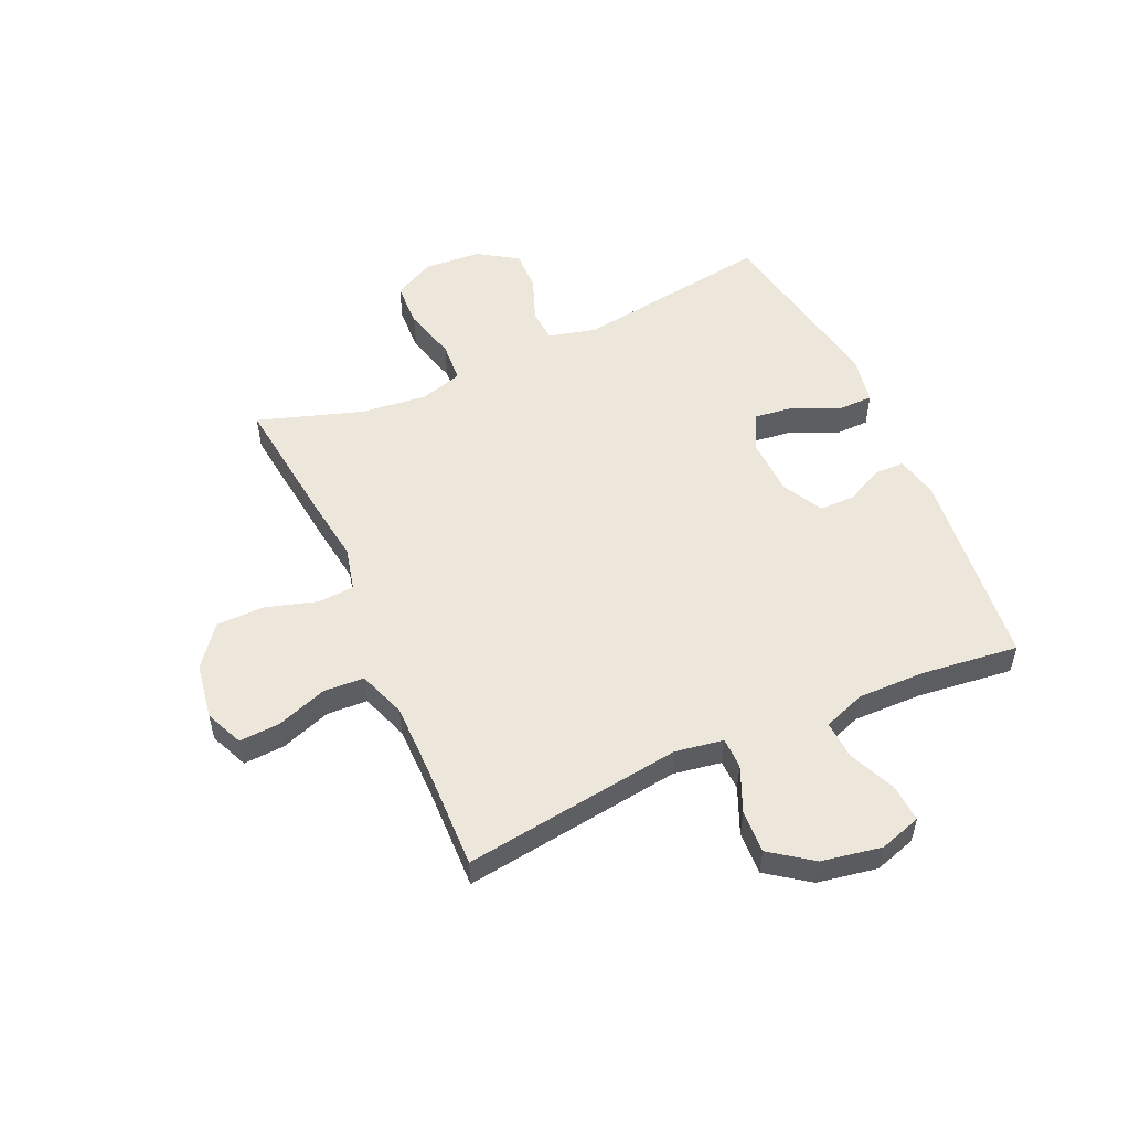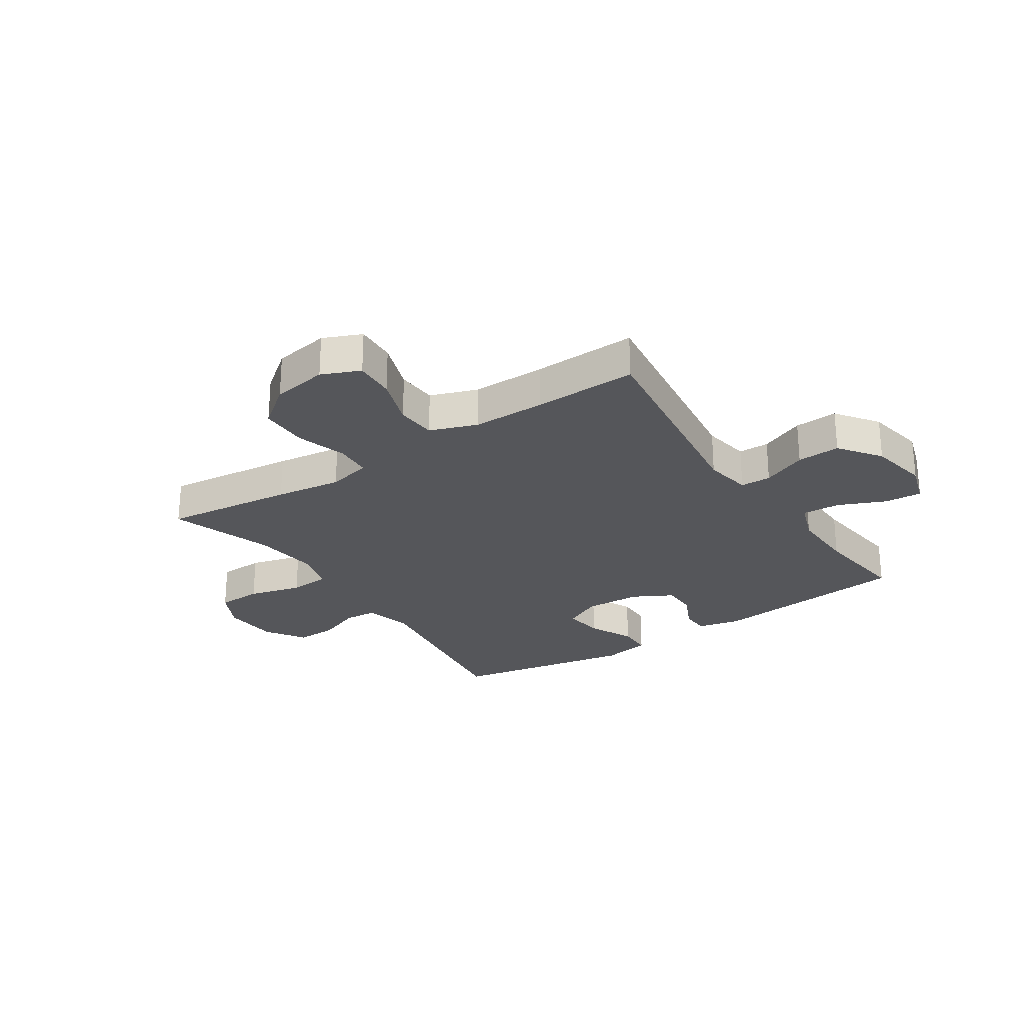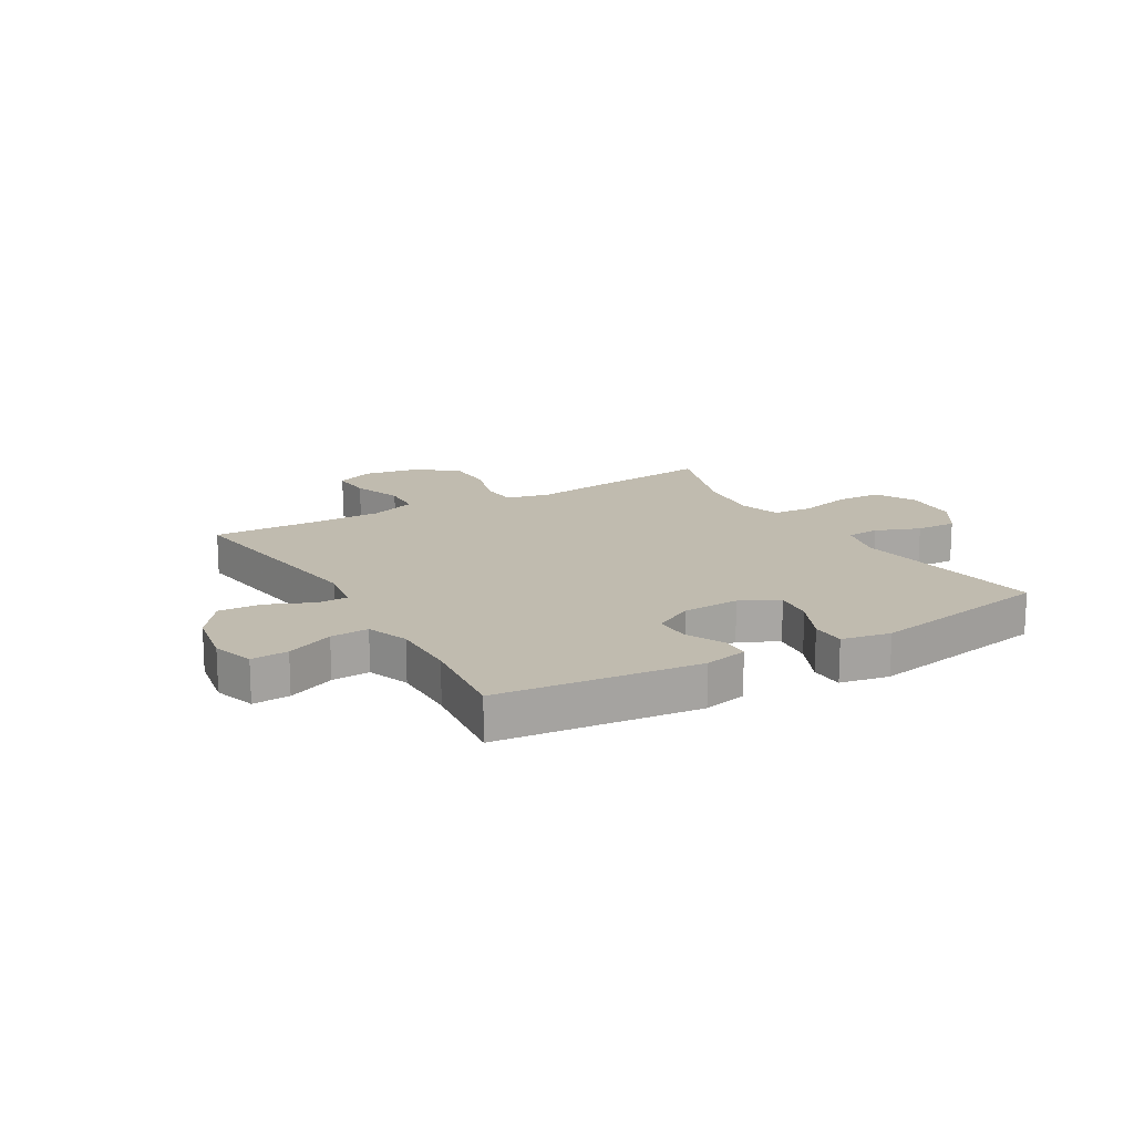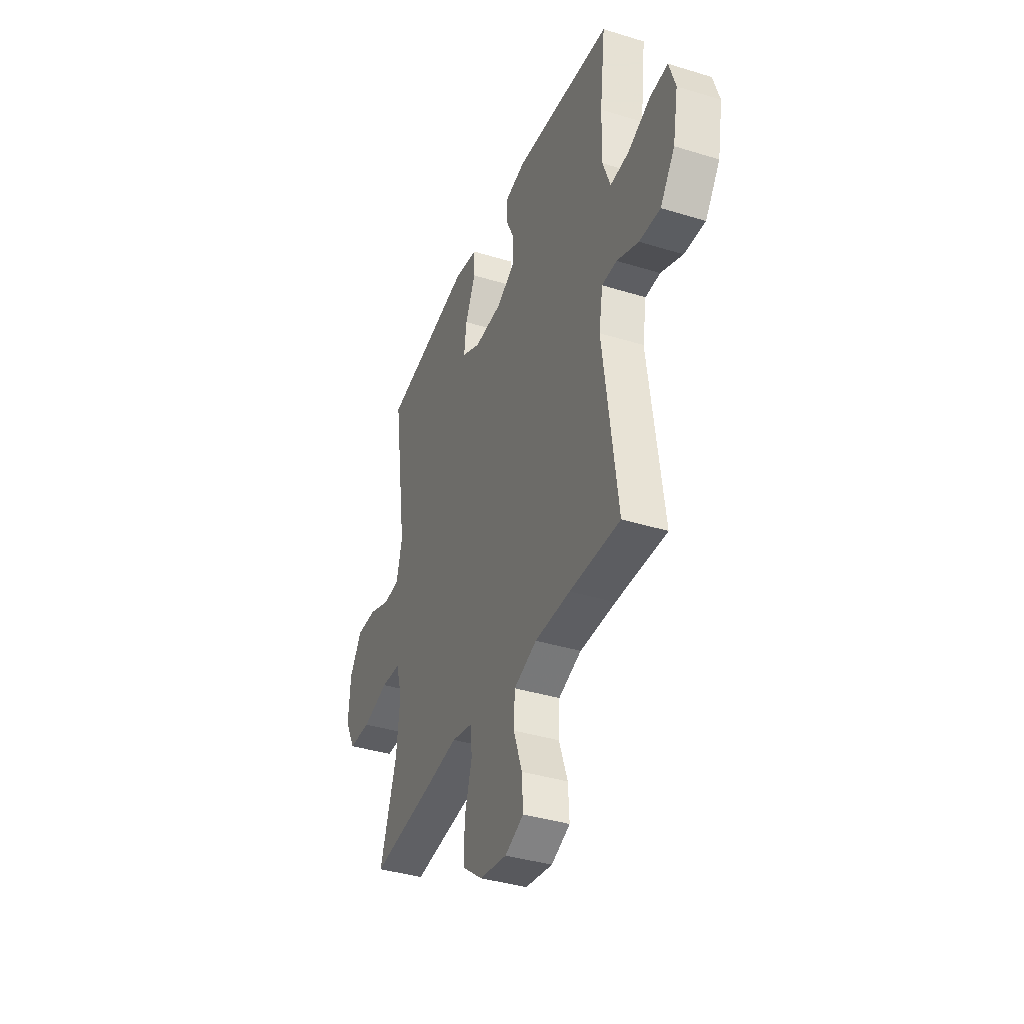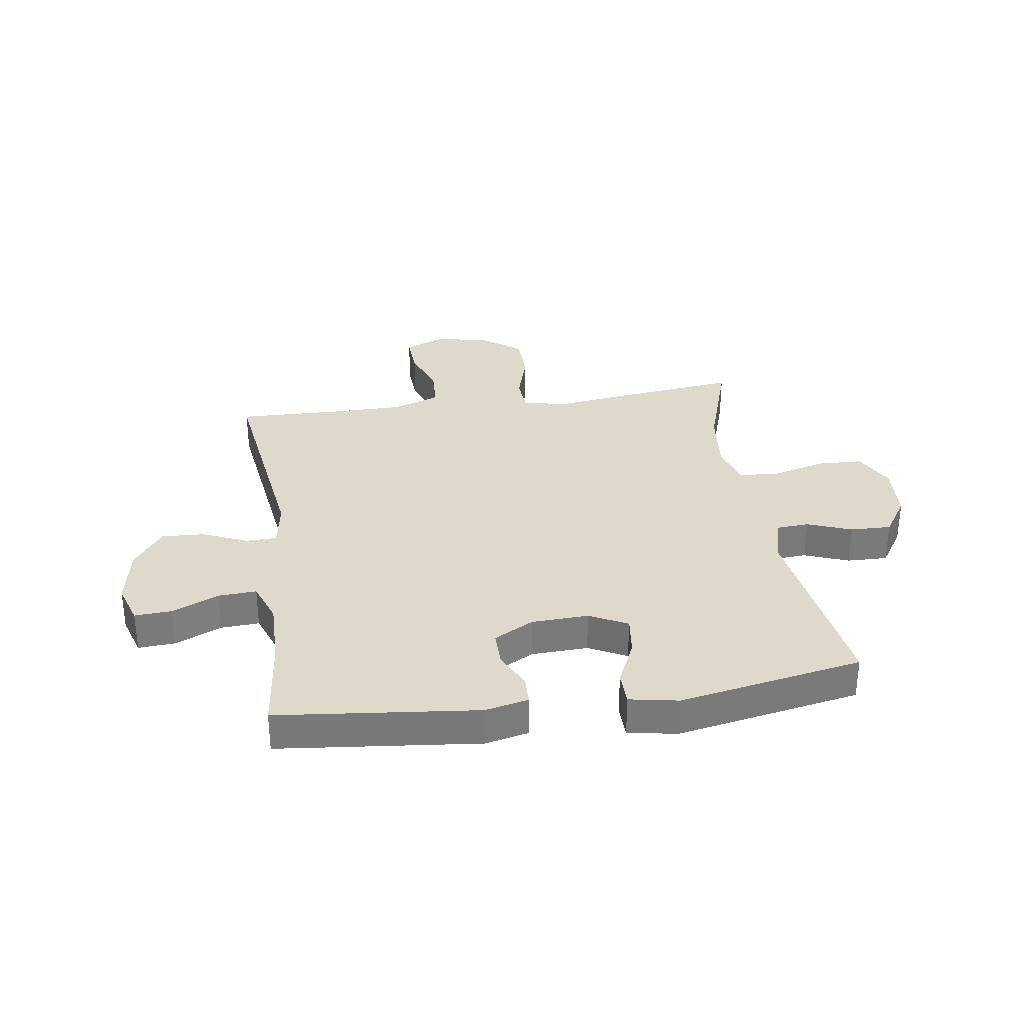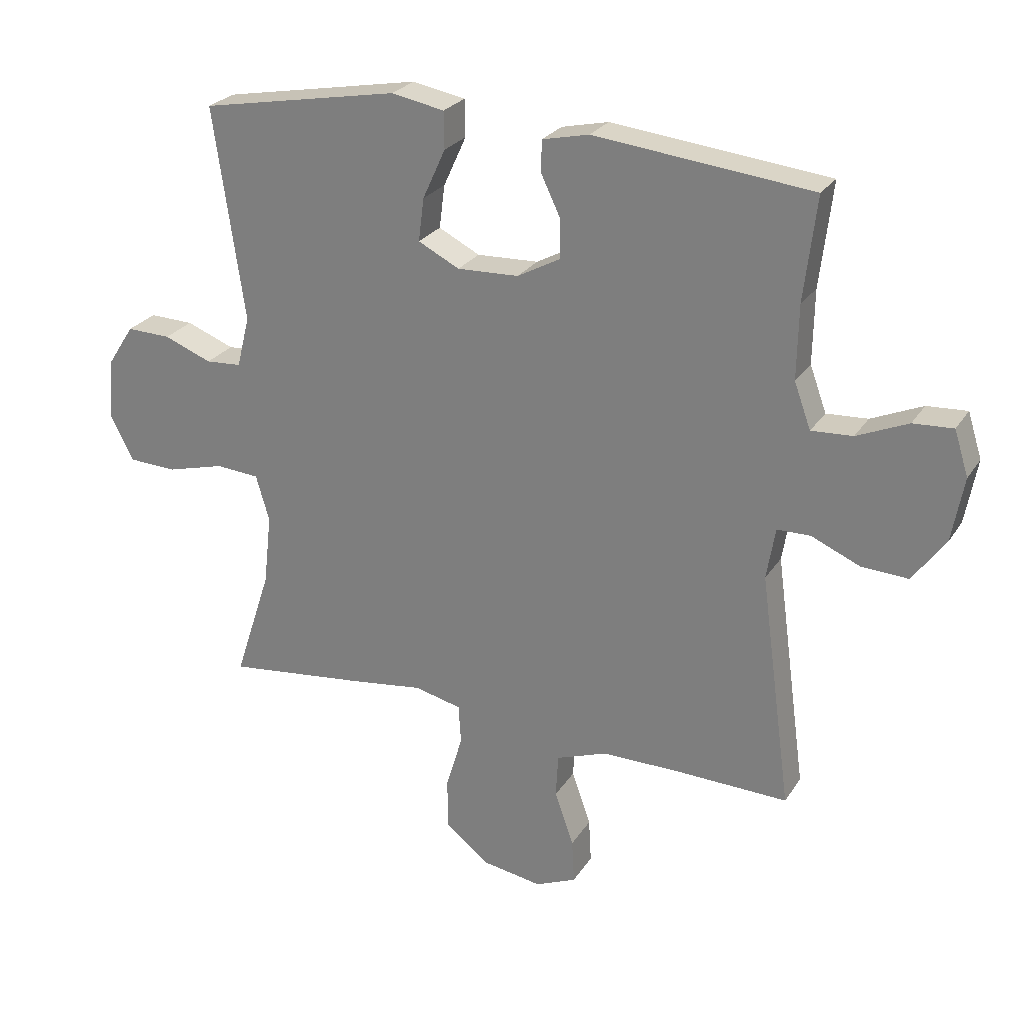
<metadata>
{"format":"obj","ext":"obj","renderer":"f3d","projection":"perspective","resolution":1024,"background":"white","views":[{"elev":53.4,"azim":-114.2,"up":"+Y"},{"elev":-25.8,"azim":-146.3,"up":"+Y"},{"elev":16.0,"azim":-30.3,"up":"+Y"},{"elev":-38.4,"azim":-111.3,"up":"+Z"},{"elev":32.3,"azim":-8.4,"up":"+Y"},{"elev":25.7,"azim":-154.5,"up":"+Z"}]}
</metadata>
<code>
v -0.5 0.07 -0.5
v -0.448 0.07 -0.116
v -0.462 0.07 -0.032
v -0.516 0.07 -0.031
v -0.595 0.07 -0.065
v -0.671 0.07 -0.069
v -0.724 0.07 0.004
v -0.743 0.07 0.109
v -0.72 0.07 0.182
v -0.655 0.07 0.178
v -0.572 0.07 0.142
v -0.505 0.07 0.138
v -0.478 0.07 0.212
v -0.48 0.07 0.331
v -0.5 0.07 0.5
v -0.147 0.07 0.538
v -0.071 0.07 0.521
v -0.07 0.07 0.47
v -0.102 0.07 0.403
v -0.102 0.07 0.341
v -0.032 0.07 0.303
v 0.068 0.07 0.299
v 0.135 0.07 0.333
v 0.126 0.07 0.403
v 0.089 0.07 0.484
v 0.09 0.07 0.544
v 0.176 0.07 0.56
v 0.5 0.07 0.5
v 0.45 0.07 0.153
v 0.471 0.07 0.07
v 0.529 0.07 0.066
v 0.607 0.07 0.096
v 0.679 0.07 0.098
v 0.724 0.07 0.029
v 0.731 0.07 -0.071
v 0.694 0.07 -0.143
v 0.614 0.07 -0.146
v 0.52 0.07 -0.121
v 0.449 0.07 -0.126
v 0.427 0.07 -0.201
v 0.44 0.07 -0.317
v 0.5 0.07 -0.5
v 0.27 0.07 -0.473
v 0.153 0.07 -0.457
v 0.076 0.07 -0.475
v 0.072 0.07 -0.539
v 0.099 0.07 -0.629
v 0.098 0.07 -0.714
v 0.027 0.07 -0.769
v -0.071 0.07 -0.785
v -0.138 0.07 -0.756
v -0.134 0.07 -0.684
v -0.103 0.07 -0.596
v -0.107 0.07 -0.525
v -0.19 0.07 -0.495
v -0.318 0.07 -0.495
v -0.5 0 -0.5
v -0.448 0 -0.116
v -0.462 0 -0.032
v -0.516 0 -0.031
v -0.595 0 -0.065
v -0.671 0 -0.069
v -0.724 0 0.004
v -0.743 0 0.109
v -0.72 0 0.182
v -0.655 0 0.178
v -0.572 0 0.142
v -0.505 0 0.138
v -0.478 0 0.212
v -0.48 0 0.331
v -0.5 0 0.5
v -0.147 0 0.538
v -0.071 0 0.521
v -0.07 0 0.47
v -0.102 0 0.403
v -0.102 0 0.341
v -0.032 0 0.303
v 0.068 0 0.299
v 0.135 0 0.333
v 0.126 0 0.403
v 0.089 0 0.484
v 0.09 0 0.544
v 0.176 0 0.56
v 0.5 0 0.5
v 0.45 0 0.153
v 0.471 0 0.07
v 0.529 0 0.066
v 0.607 0 0.096
v 0.679 0 0.098
v 0.724 0 0.029
v 0.731 0 -0.071
v 0.694 0 -0.143
v 0.614 0 -0.146
v 0.52 0 -0.121
v 0.449 0 -0.126
v 0.427 0 -0.201
v 0.44 0 -0.317
v 0.5 0 -0.5
v 0.27 0 -0.473
v 0.153 0 -0.457
v 0.076 0 -0.475
v 0.072 0 -0.539
v 0.099 0 -0.629
v 0.098 0 -0.714
v 0.027 0 -0.769
v -0.071 0 -0.785
v -0.138 0 -0.756
v -0.134 0 -0.684
v -0.103 0 -0.596
v -0.107 0 -0.525
v -0.19 0 -0.495
v -0.318 0 -0.495
f 51 52 53
f 50 51 53
f 49 50 53
f 48 49 53
f 47 48 53
f 46 47 53
f 45 46 53 54
f 41 42 43 44
f 40 41 44 45
f 45 54 55
f 40 45 55
f 39 40 55
f 36 37 38
f 35 36 38
f 34 35 38
f 33 34 38
f 32 33 38
f 31 32 38
f 30 31 38 39
f 27 28 29
f 26 27 29
f 25 26 29
f 24 25 29
f 29 30 39
f 24 29 39
f 23 24 39
f 17 18 19
f 16 17 19
f 15 16 19
f 14 15 19
f 13 14 19 20
f 12 13 20 21
f 9 10 11
f 8 9 11
f 7 8 11
f 6 7 11
f 5 6 11
f 4 5 11
f 3 4 11 12
f 56 1 2
f 56 2 3
f 55 56 3
f 39 55 3
f 23 39 3
f 22 23 3
f 3 12 21 22
f 109 108 107
f 109 107 106
f 109 106 105
f 109 105 104
f 109 104 103
f 109 103 102
f 110 109 102 101
f 100 99 98 97
f 101 100 97 96
f 111 110 101
f 111 101 96
f 111 96 95
f 94 93 92
f 94 92 91
f 94 91 90
f 94 90 89
f 94 89 88
f 94 88 87
f 95 94 87 86
f 85 84 83
f 85 83 82
f 85 82 81
f 85 81 80
f 95 86 85
f 95 85 80
f 95 80 79
f 75 74 73
f 75 73 72
f 75 72 71
f 75 71 70
f 76 75 70 69
f 77 76 69 68
f 67 66 65
f 67 65 64
f 67 64 63
f 67 63 62
f 67 62 61
f 67 61 60
f 68 67 60 59
f 58 57 112
f 59 58 112
f 59 112 111
f 59 111 95
f 59 95 79
f 59 79 78
f 78 77 68 59
f 1 57 58 2
f 2 58 59 3
f 3 59 60 4
f 4 60 61 5
f 5 61 62 6
f 6 62 63 7
f 7 63 64 8
f 8 64 65 9
f 9 65 66 10
f 10 66 67 11
f 11 67 68 12
f 12 68 69 13
f 13 69 70 14
f 14 70 71 15
f 15 71 72 16
f 16 72 73 17
f 17 73 74 18
f 18 74 75 19
f 19 75 76 20
f 20 76 77 21
f 21 77 78 22
f 22 78 79 23
f 23 79 80 24
f 24 80 81 25
f 25 81 82 26
f 26 82 83 27
f 27 83 84 28
f 28 84 85 29
f 29 85 86 30
f 30 86 87 31
f 31 87 88 32
f 32 88 89 33
f 33 89 90 34
f 34 90 91 35
f 35 91 92 36
f 36 92 93 37
f 37 93 94 38
f 38 94 95 39
f 39 95 96 40
f 40 96 97 41
f 41 97 98 42
f 42 98 99 43
f 43 99 100 44
f 44 100 101 45
f 45 101 102 46
f 46 102 103 47
f 47 103 104 48
f 48 104 105 49
f 49 105 106 50
f 50 106 107 51
f 51 107 108 52
f 52 108 109 53
f 53 109 110 54
f 54 110 111 55
f 55 111 112 56
f 56 112 57 1

</code>
